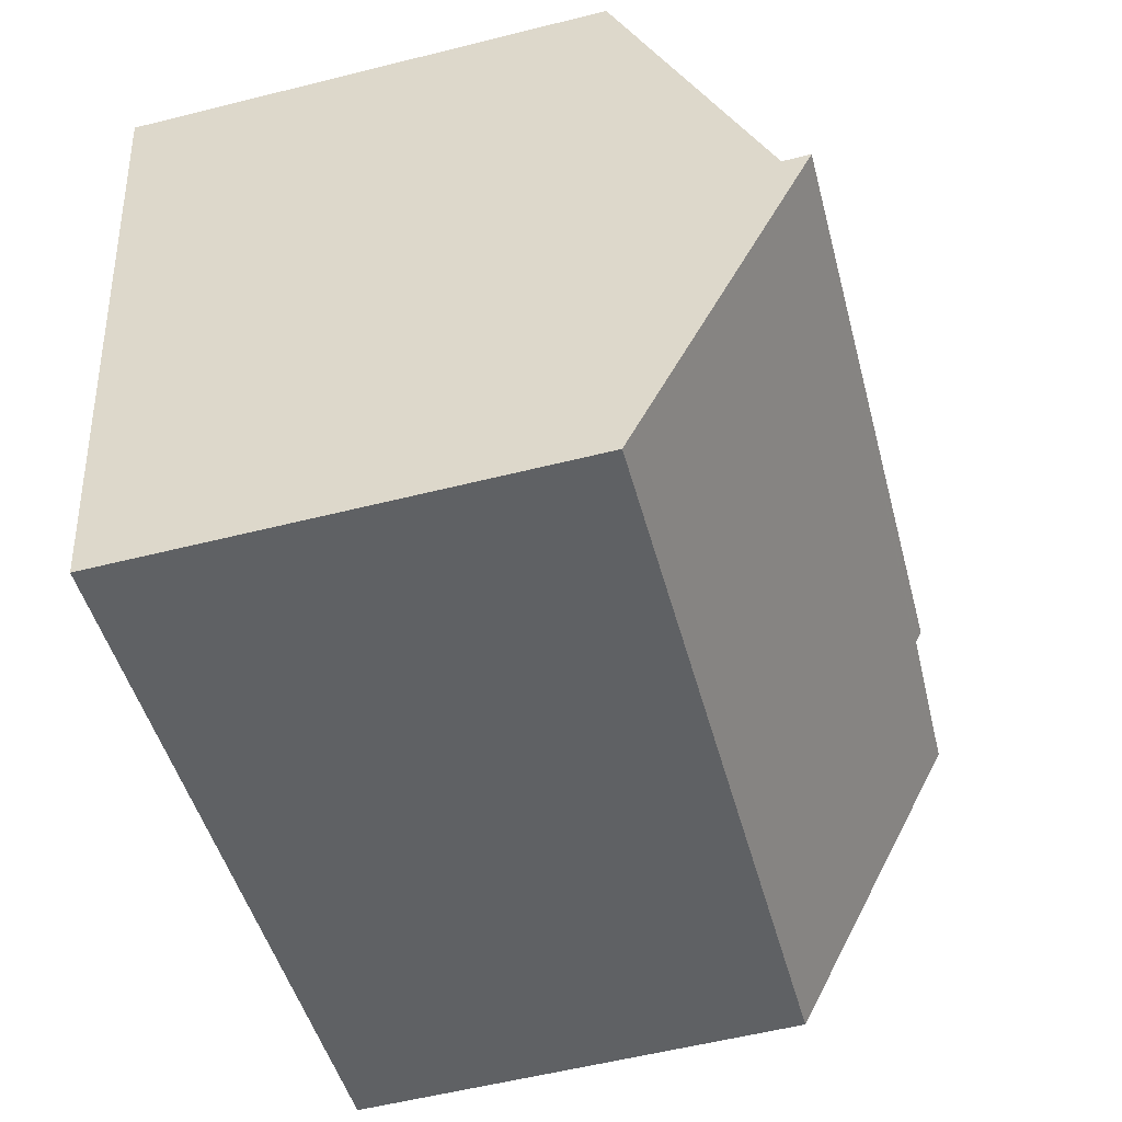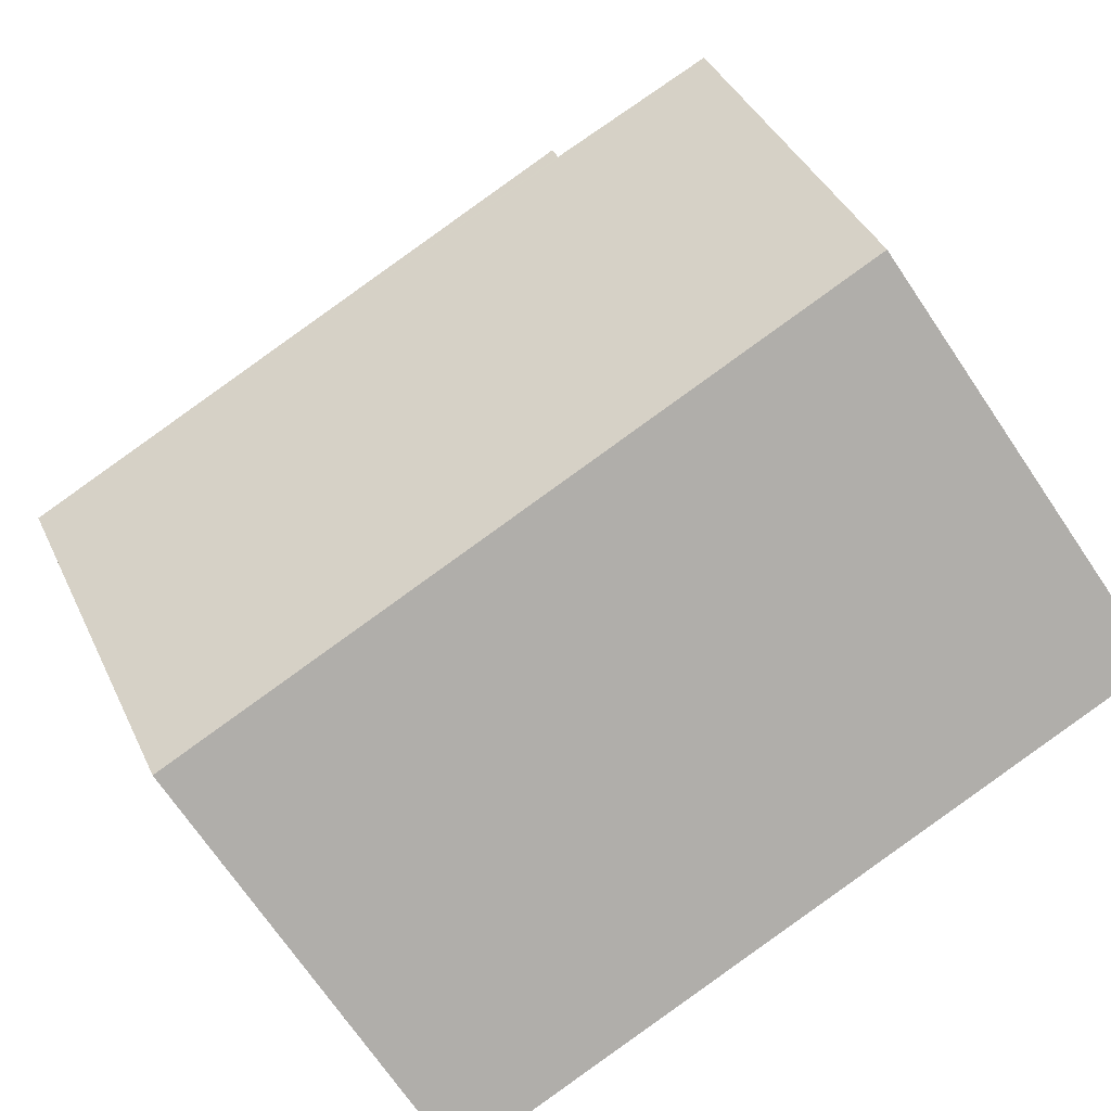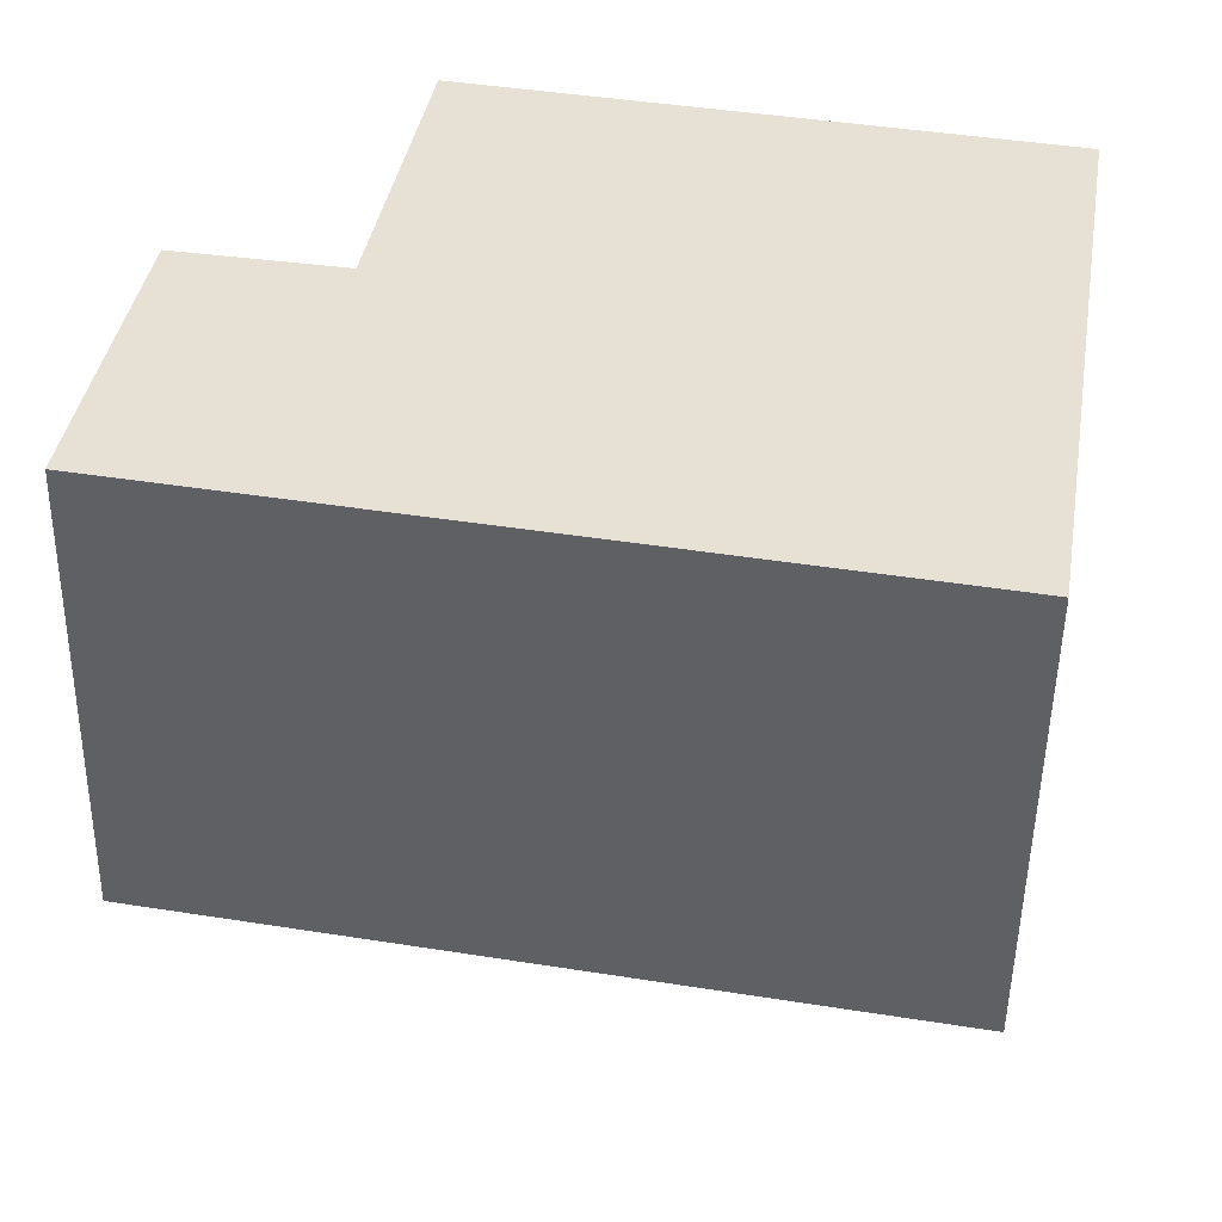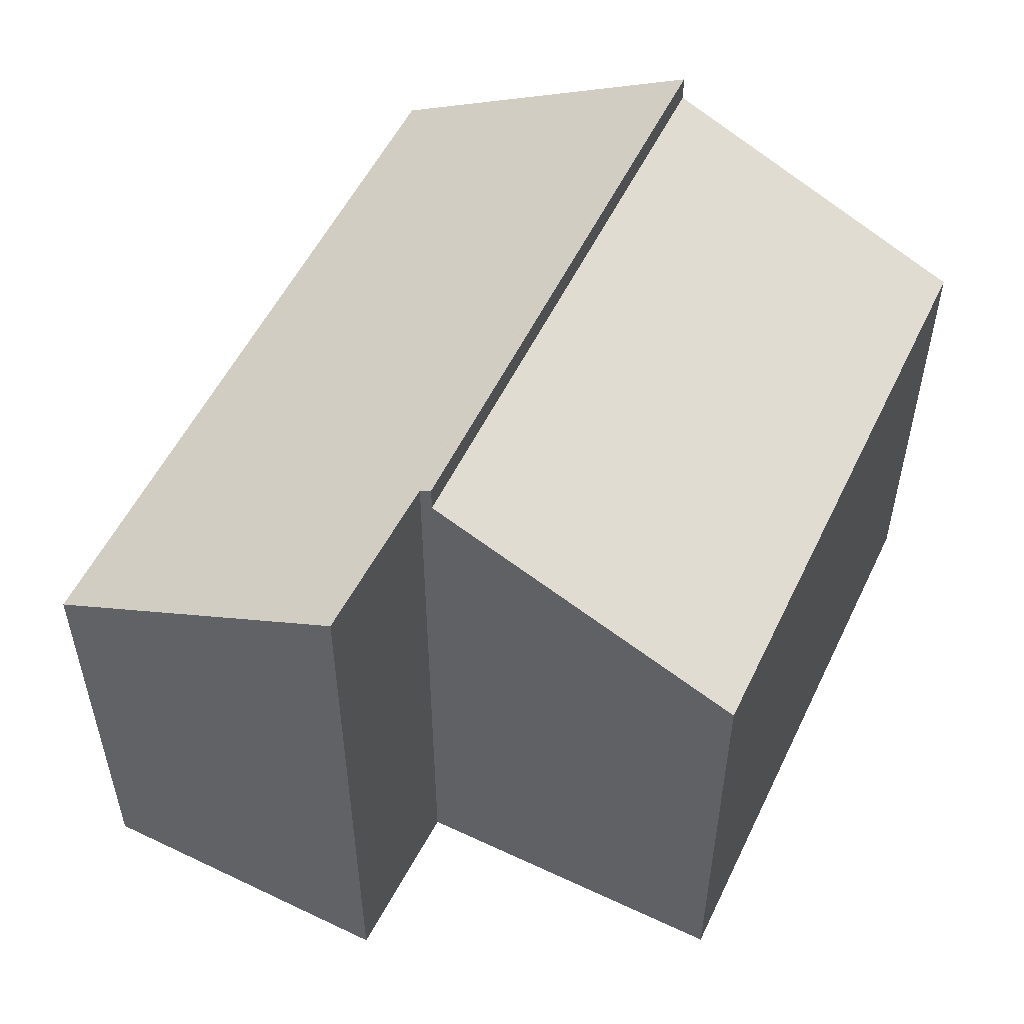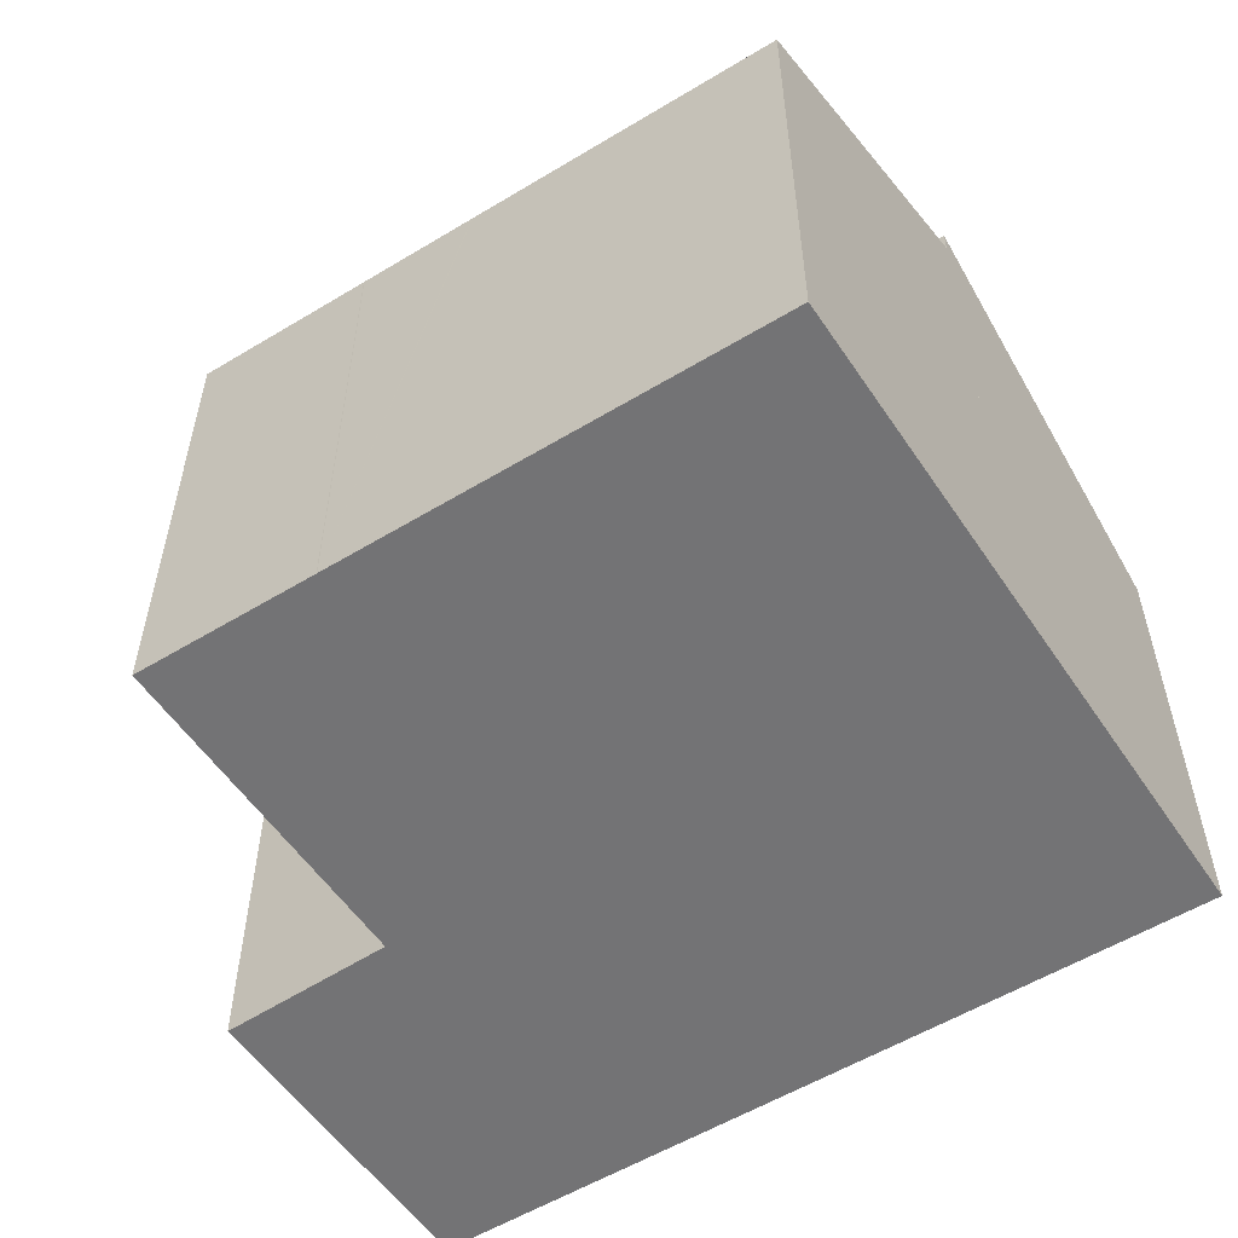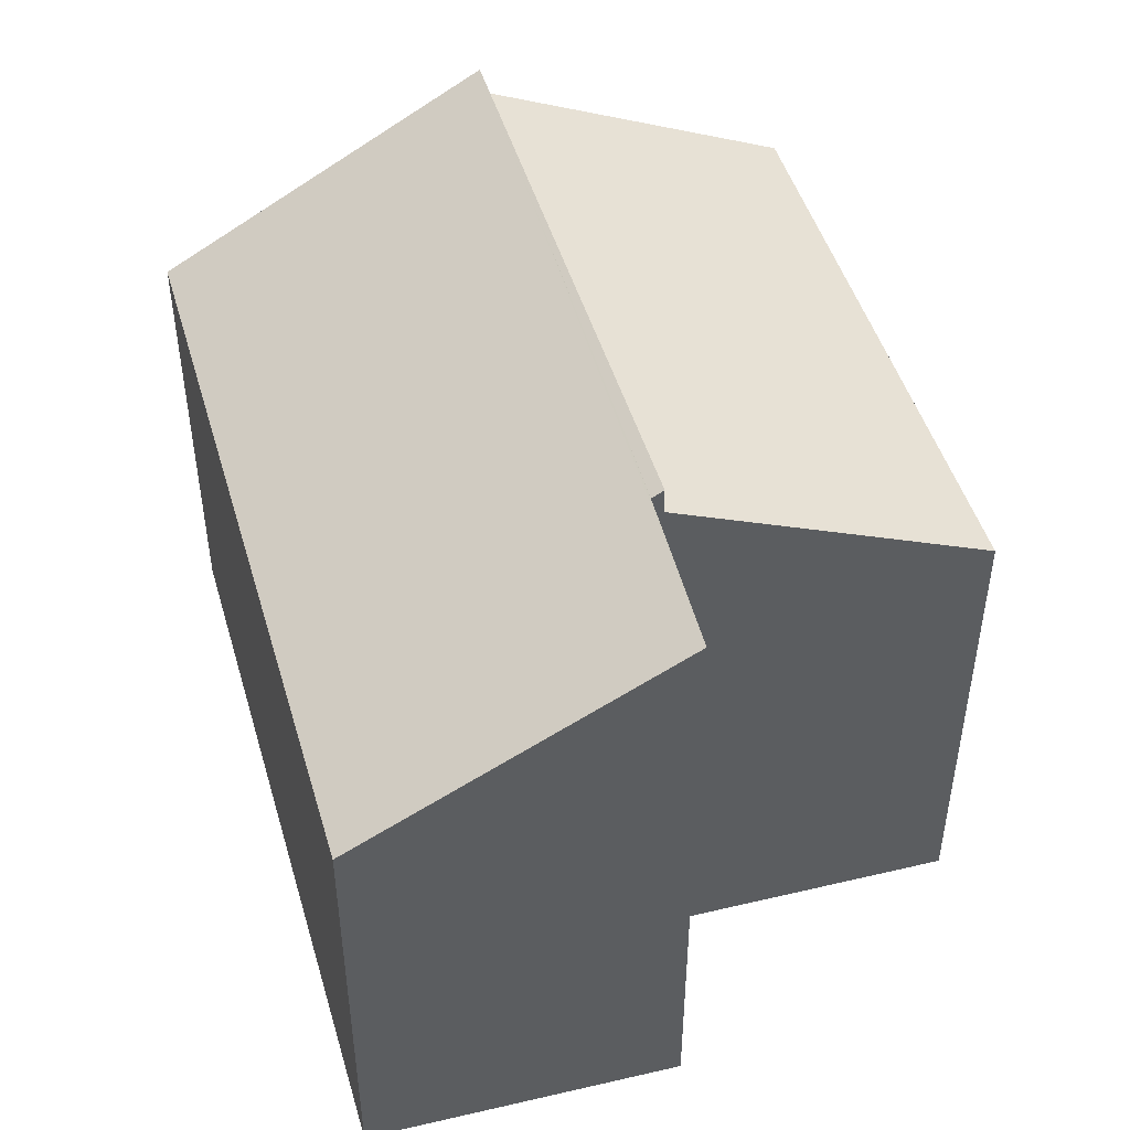
<metadata>
{"format":"obj","ext":"obj","renderer":"f3d","projection":"perspective","resolution":1024,"background":"white","views":[{"elev":-57.2,"azim":104.6,"up":"+Z"},{"elev":-71.6,"azim":-145.8,"up":"+Z"},{"elev":-51.1,"azim":-0.9,"up":"+Z"},{"elev":53.8,"azim":-54.2,"up":"+Y"},{"elev":-56.0,"azim":42.9,"up":"+Y"},{"elev":47.7,"azim":-95.7,"up":"+Y"}]}
</metadata>
<code>
v  18.23 10.38 10.21
v  11.8 10.17 11.9
v  18.31 10.17 10.69
v  17.2 13.1 4.028
v  4.588 13.1 6.368
v  11.77 10.17 11.91
v  9.33 10.17 12.36
v  5.59 10.39 12.54
v  5.67 10.17 13.04
v  4.588 -3.899e-16 6.368
v  5.67 -7.983e-16 13.04
v  5.59 -7.68e-16 12.54
v  9.33 -7.567e-16 12.36
v  9.345 10.17 12.36
v  9.345 -7.566e-16 12.36
v  11.77 -7.29e-16 11.91
v  18.31 -6.547e-16 10.69
v  11.8 -7.287e-16 11.9
v  17.2 -2.466e-16 4.028
v  18.23 -6.25e-16 10.21
v  1.037 13.46 6.645
v  3.324 9.666 -0.617
v  0 9.666 5.919e-16
v  16.02 9.666 -2.974
v  17.2 13.67 4.028
v  4.454 13.52 6.129
v  4.547 13.52 6.115
v  4.588 13.67 6.368
v  4.547 -3.744e-16 6.115
v  4.454 -3.753e-16 6.129
v  1.037 -4.069e-16 6.645
v  0 0 0
v  16.02 1.821e-16 -2.974
v  3.324 3.778e-17 -0.617
g defaultobject
f 1 2 3
f 2 1 4
f 2 4 5
f 2 5 6
f 6 5 7
f 7 5 8
f 7 8 9
f 10 8 5
f 8 10 9
f 9 10 11
f 11 10 12
f 11 7 9
f 7 11 13
f 13 14 7
f 14 13 15
f 15 6 14
f 6 15 2
f 2 15 3
f 3 15 16
f 3 16 17
f 17 16 18
f 1 19 4
f 19 1 3
f 19 3 17
f 19 17 20
f 19 5 4
f 5 19 10
f 20 10 19
f 10 20 17
f 10 17 18
f 10 18 16
f 10 16 15
f 10 15 13
f 10 13 12
f 12 13 11
f 21 22 23
f 22 21 24
f 24 21 25
f 25 21 26
f 25 26 27
f 25 27 28
f 26 29 27
f 29 26 21
f 29 21 30
f 30 21 31
f 10 25 28
f 25 10 19
f 27 10 28
f 10 27 29
f 23 31 21
f 31 23 32
f 19 24 25
f 24 19 33
f 33 22 24
f 22 33 34
f 22 34 23
f 23 34 32
f 10 33 19
f 33 10 29
f 33 29 30
f 33 30 31
f 33 31 34
f 34 31 32

</code>
